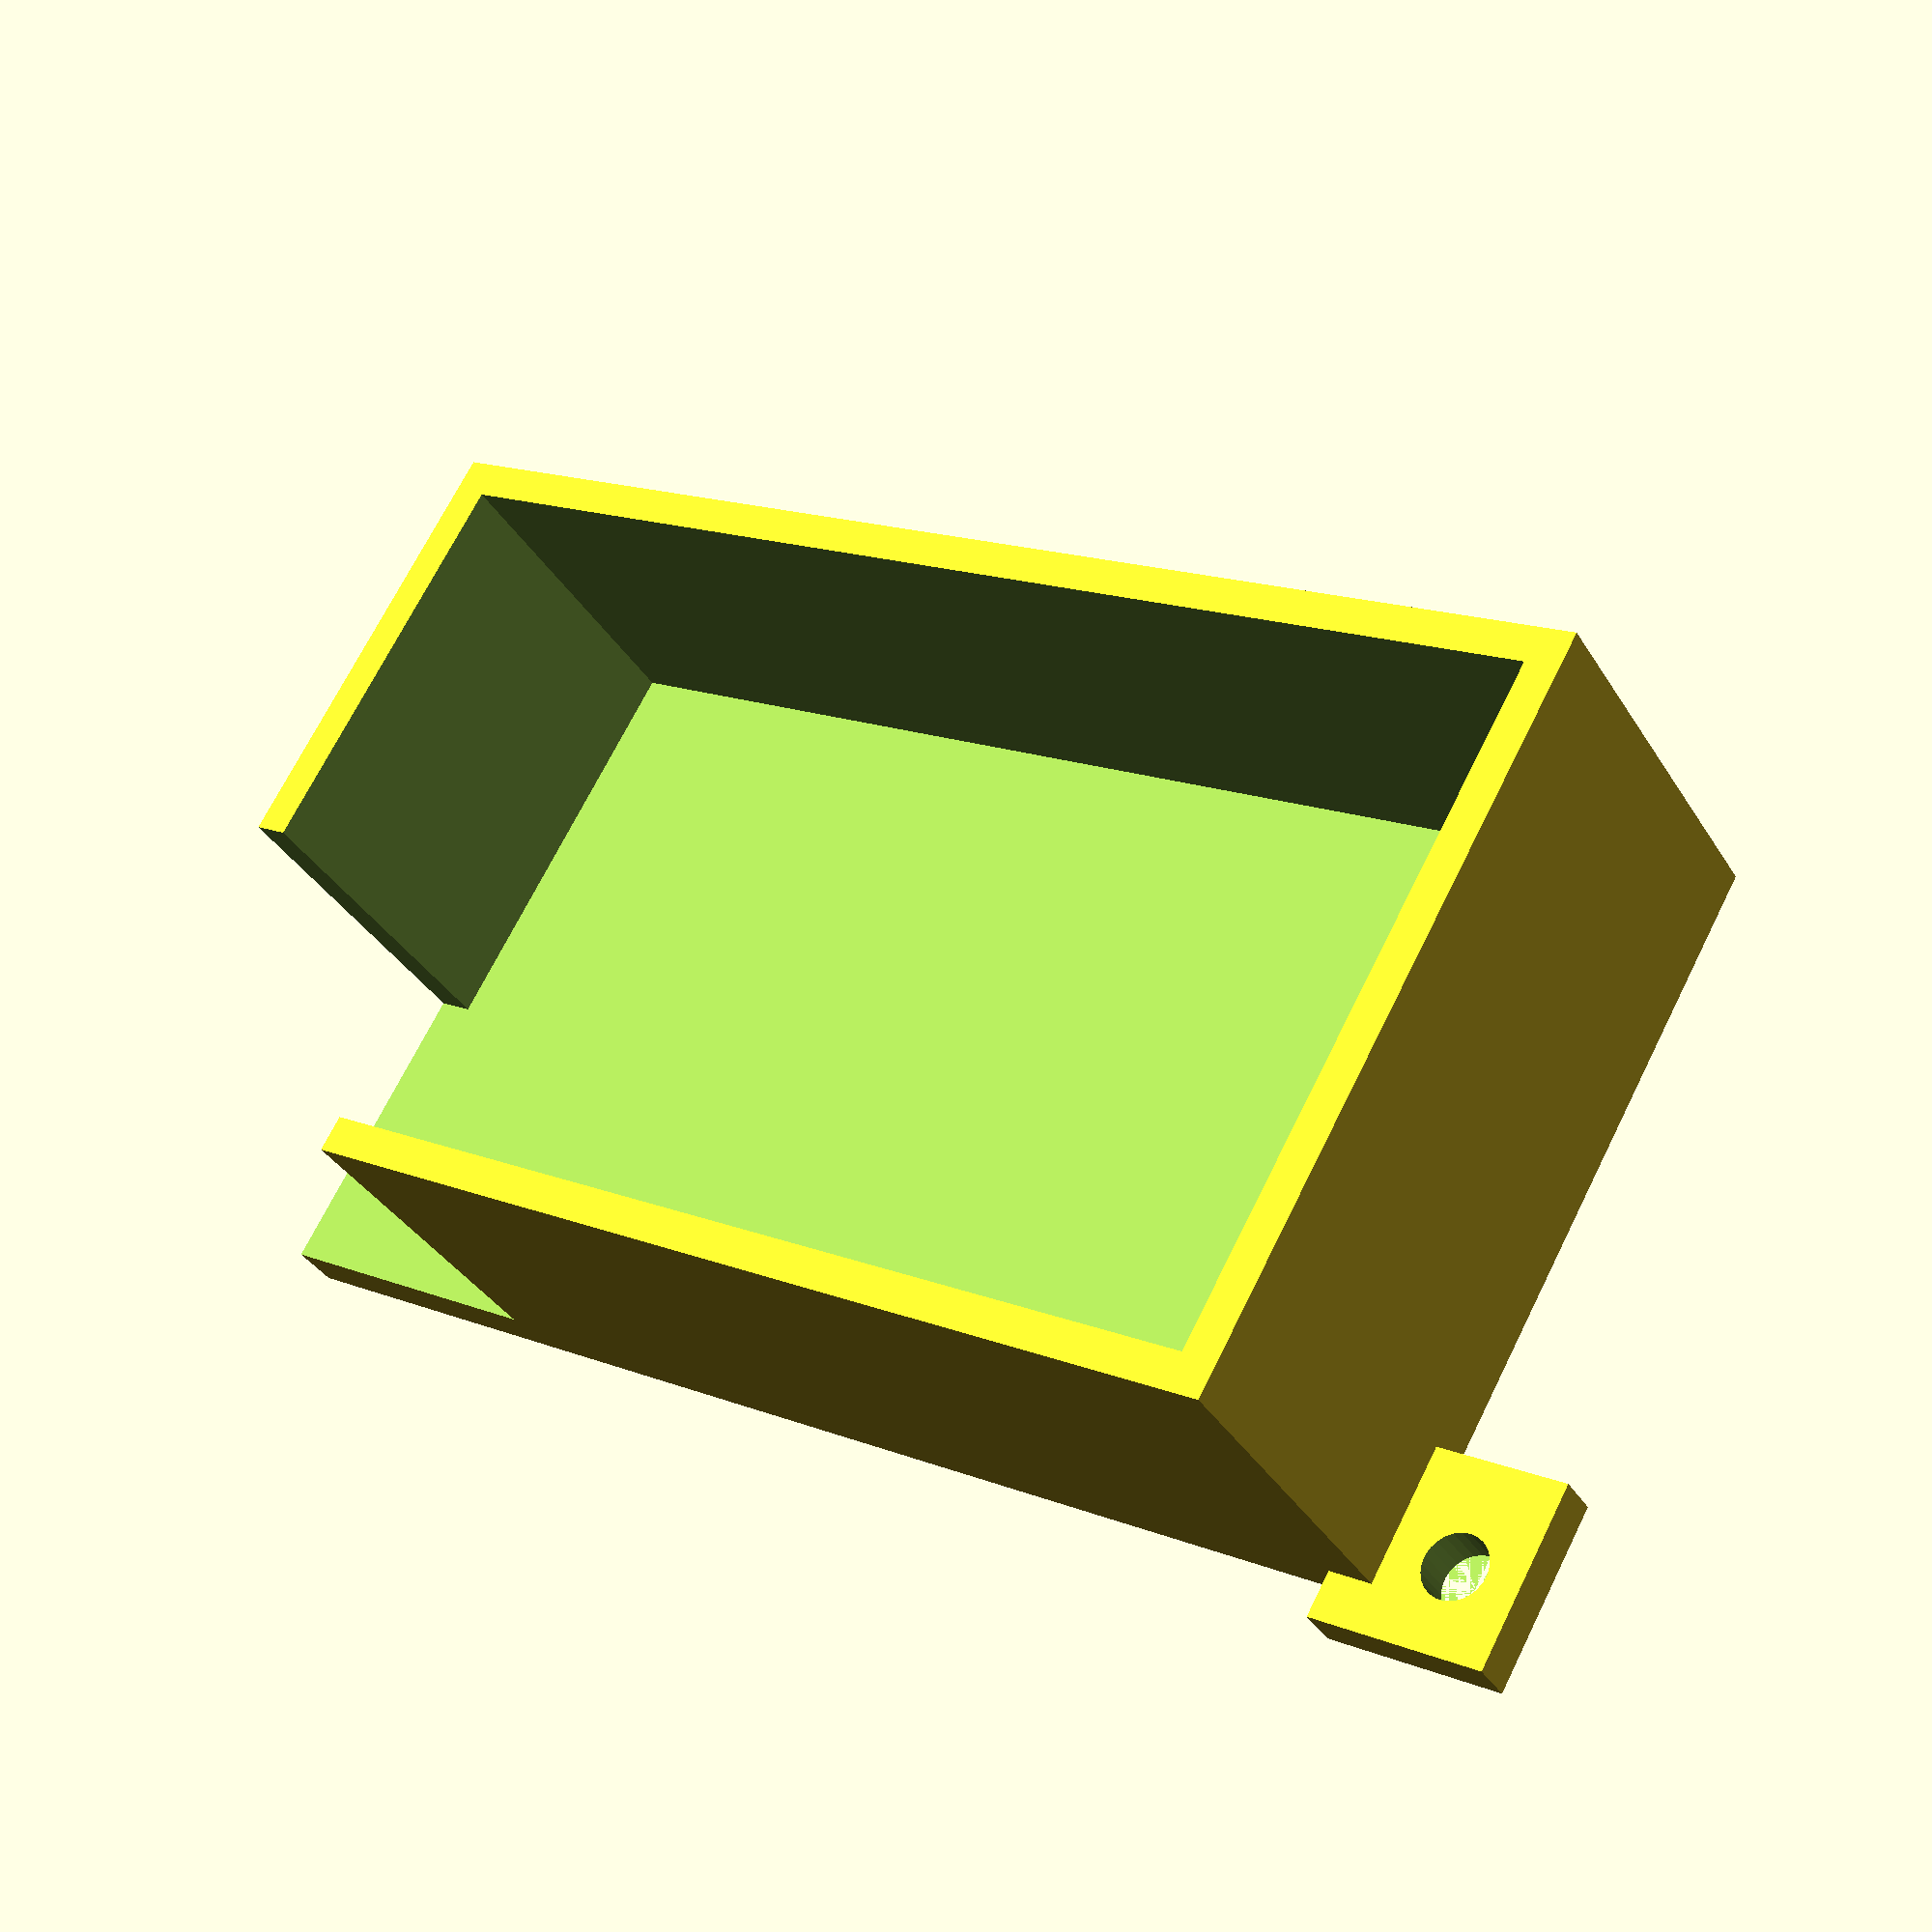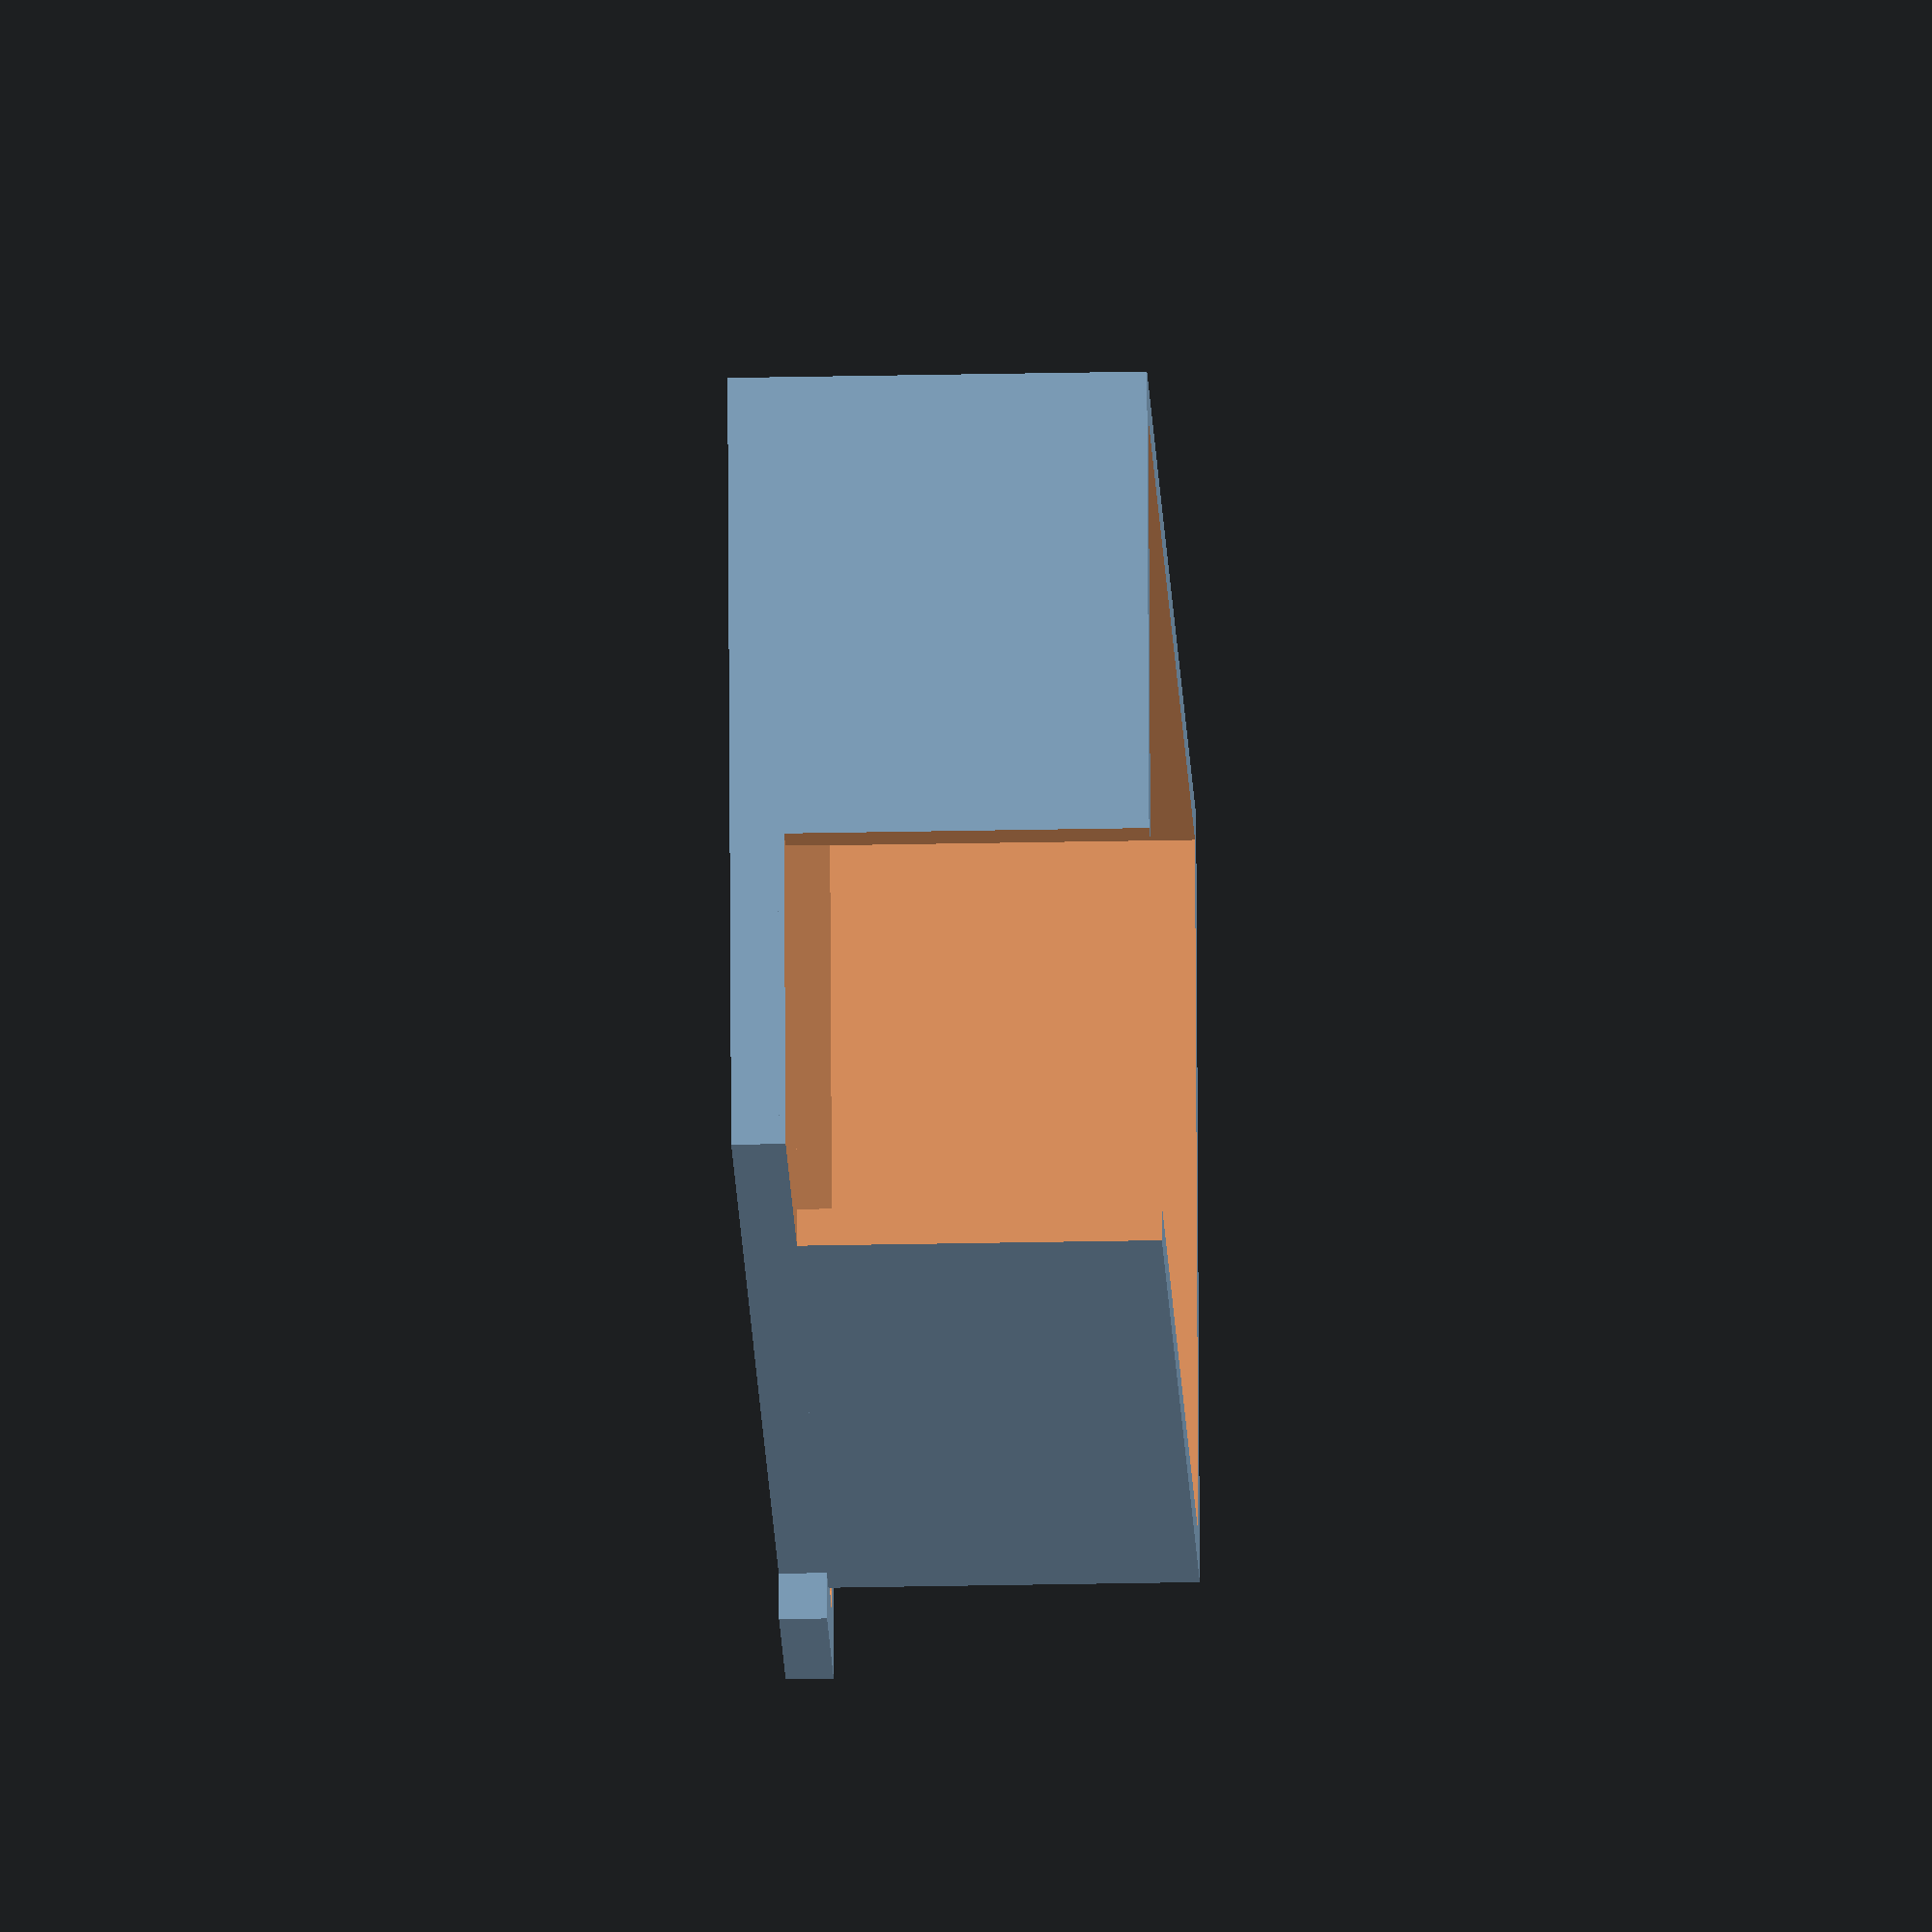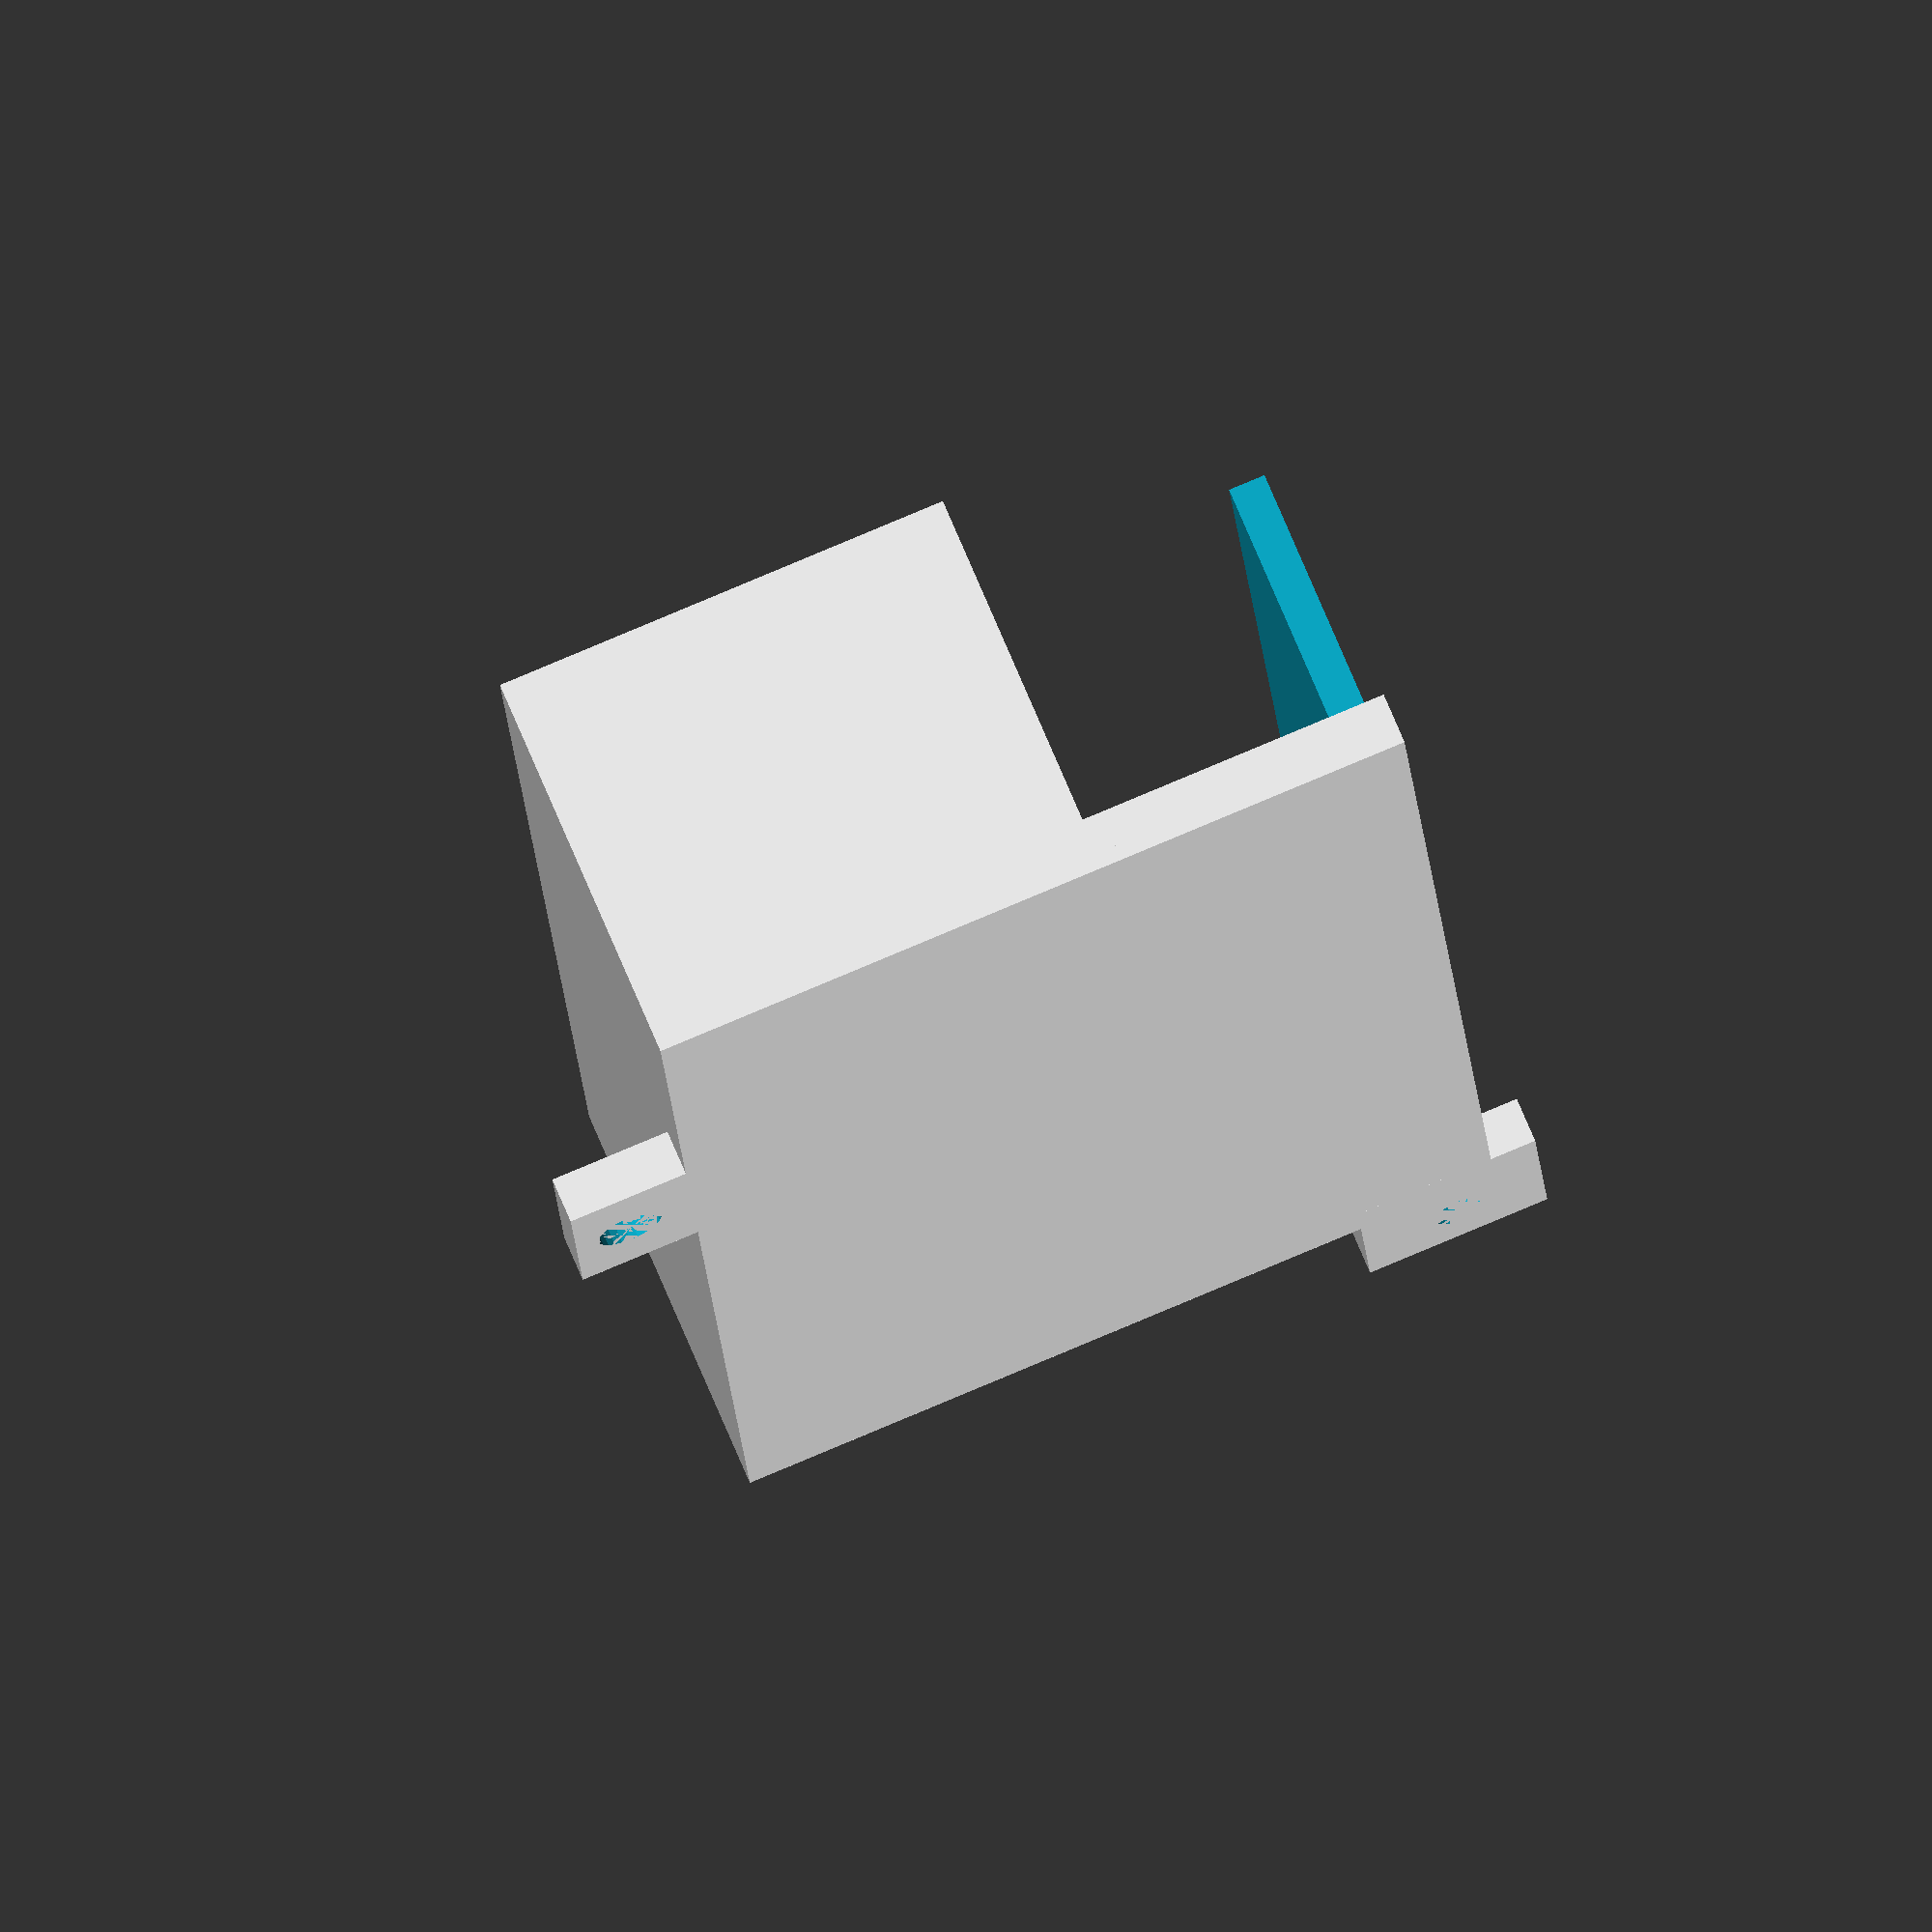
<openscad>
espesor_pared = 2;

largo_interno = 70;
ancho_interno = 38;
alto_interno = 19;

alto_externo = alto_interno + espesor_pared;
largo_externo = largo_interno + 2 * espesor_pared;
ancho_externo = ancho_interno + 2 * espesor_pared;

ancho_agujero = 15;
largo_agujero = 15;
alto_cola = 15;

ancho_llave = 16;
desp_ancho_llave = 13;

ancho_base = 42;
alto_base = 2.5;
delta_ancho = 0;

largo_base_interno = 42;

tornillo = 8;

radio = 94.25;
antigolpe = 8;


difference() {
  cube([ancho_externo,largo_externo,alto_externo]);
  translate([espesor_pared,espesor_pared,espesor_pared])
    cube([ancho_interno,largo_interno,alto_interno+.01]);
  translate([-.1,largo_externo-largo_agujero-espesor_pared,espesor_pared])
    cube([ancho_agujero+espesor_pared+.1,largo_agujero+espesor_pared+.01,alto_interno+.1]);
}

difference() {
	translate([-((ancho_base-ancho_externo)/2 - delta_ancho),0,-alto_base/3])
   		cube([ancho_base, largo_externo, alto_base]);
}

module pestania_agujero1(){
	difference(){
		translate([-2.5, -7.5, -alto_base/3])
			cube([10, 10, alto_base]);
		translate([2, -3.8, -alto_base/3])
			cylinder(h = alto_base*2, r = 1.775, $fn=25, center = false);
	}
}

module pestania_agujero2(){
	difference(){
		translate([39, 43, -alto_base/3])
			cube([9.5, 10, alto_base]);
		translate([45.5, 48, -alto_base/3])
			cylinder(h = alto_base*2, r = 1.775, $fn=25, center = false);
	}
}

pestania_agujero1();

pestania_agujero2();

*translate([46.5, 50, -5])
	cylinder(h = 10, r = 1.75, $fn=25, center = false);

*difference(){
  translate([ancho_externo-espesor_pared,0,-alto_cola-alto_base])
    cube([espesor_pared,largo_externo,alto_cola+alto_base+.1]);

  translate([ancho_externo-espesor_pared-.01,desp_ancho_llave,-alto_cola-alto_base-.01])
    cube([espesor_pared+.02,ancho_llave+.01,alto_base]);
}


</openscad>
<views>
elev=215.6 azim=119.9 roll=152.6 proj=p view=solid
elev=205.6 azim=82.6 roll=268.0 proj=o view=wireframe
elev=109.2 azim=183.9 roll=22.5 proj=o view=wireframe
</views>
